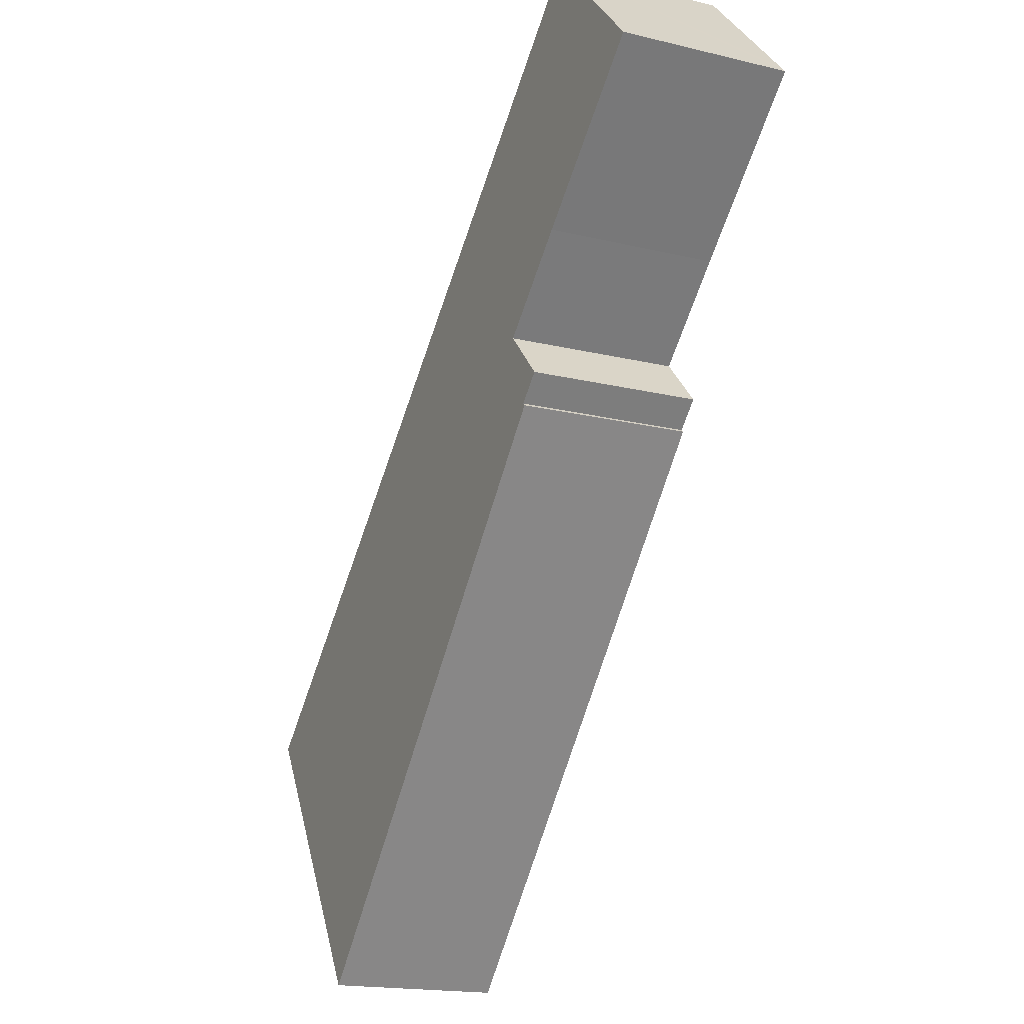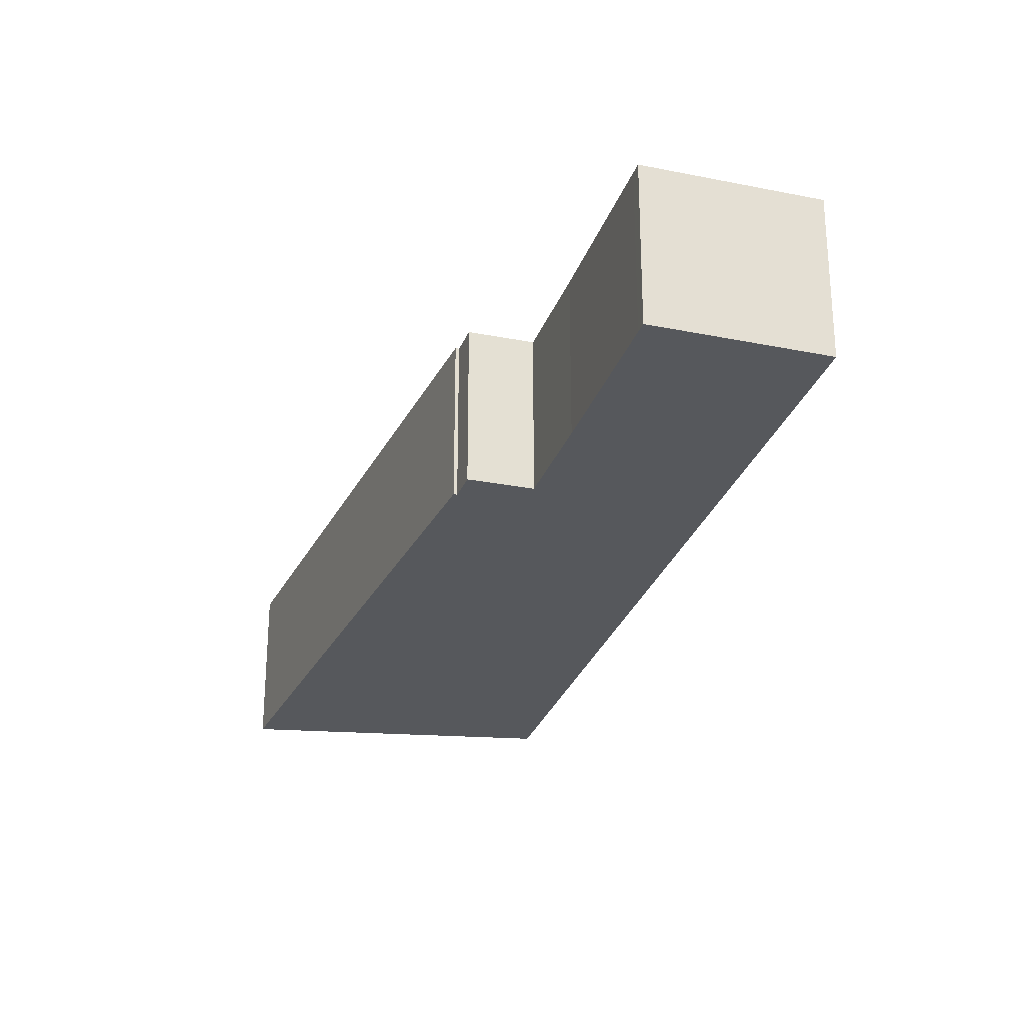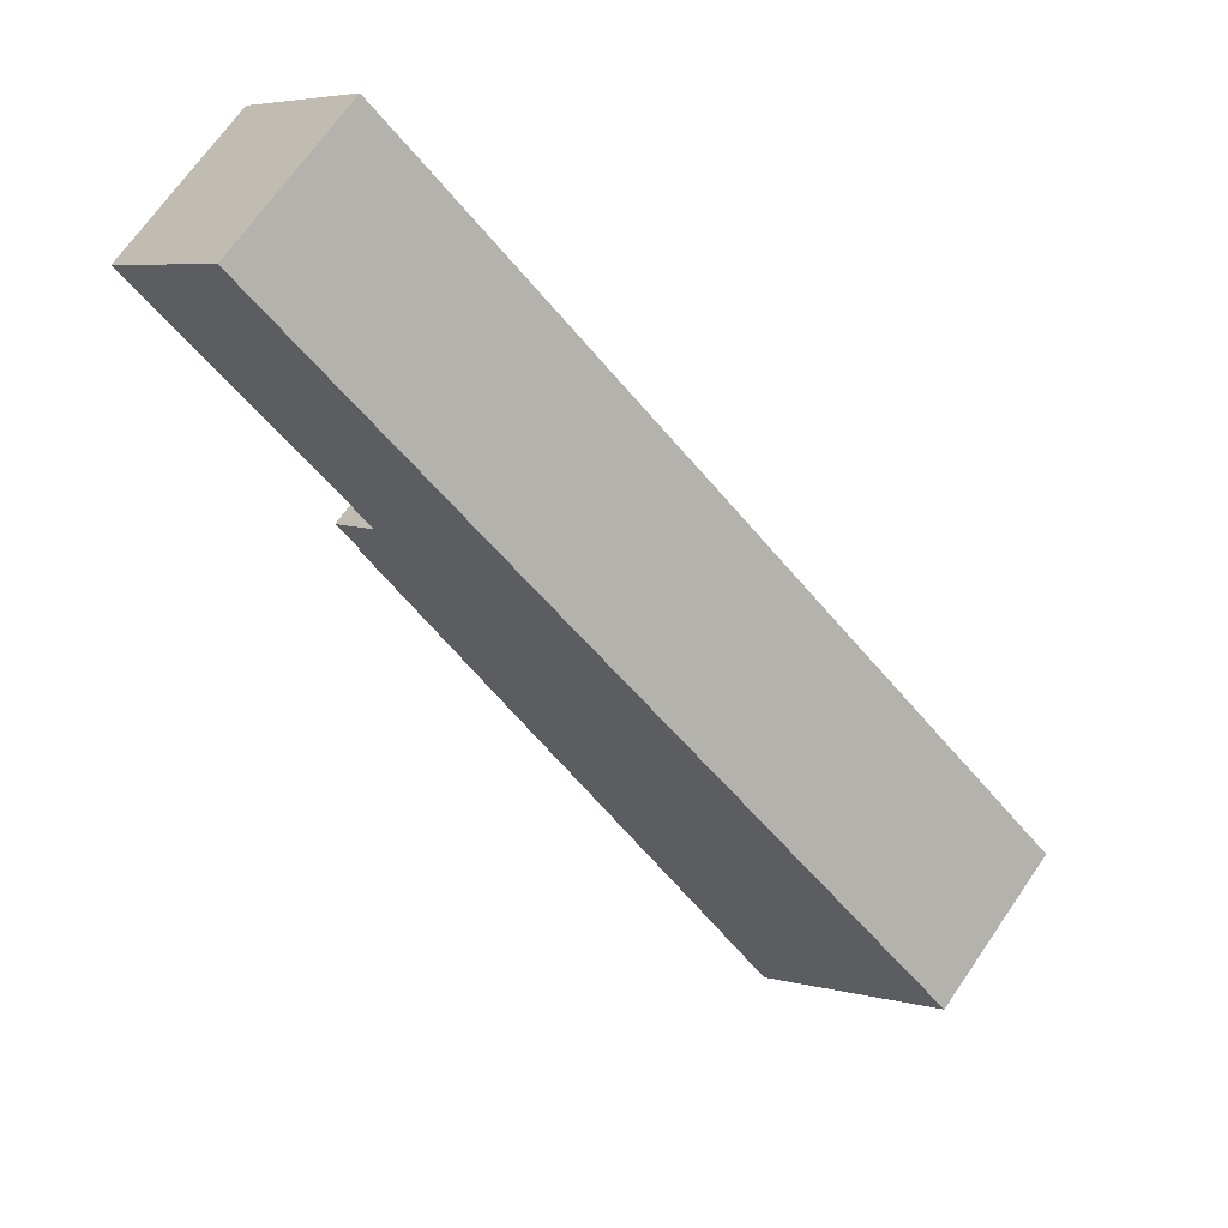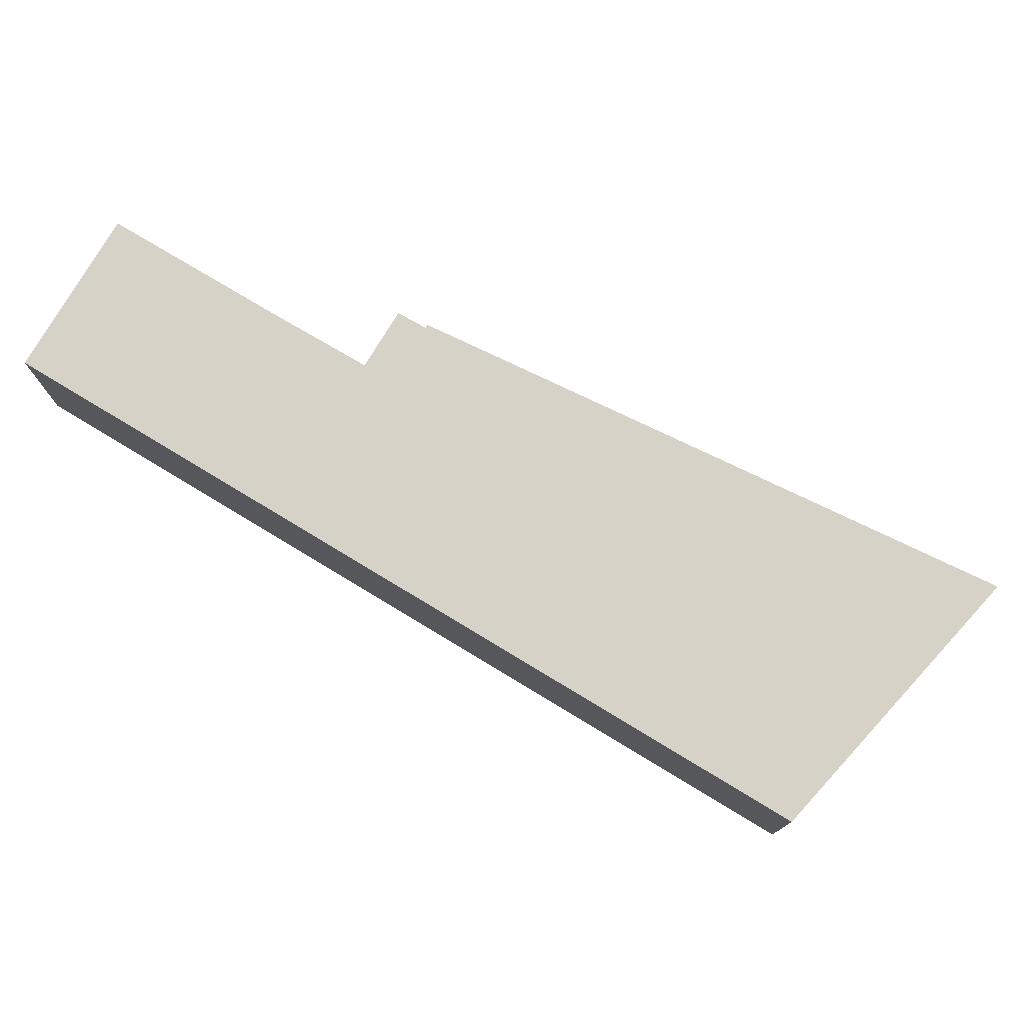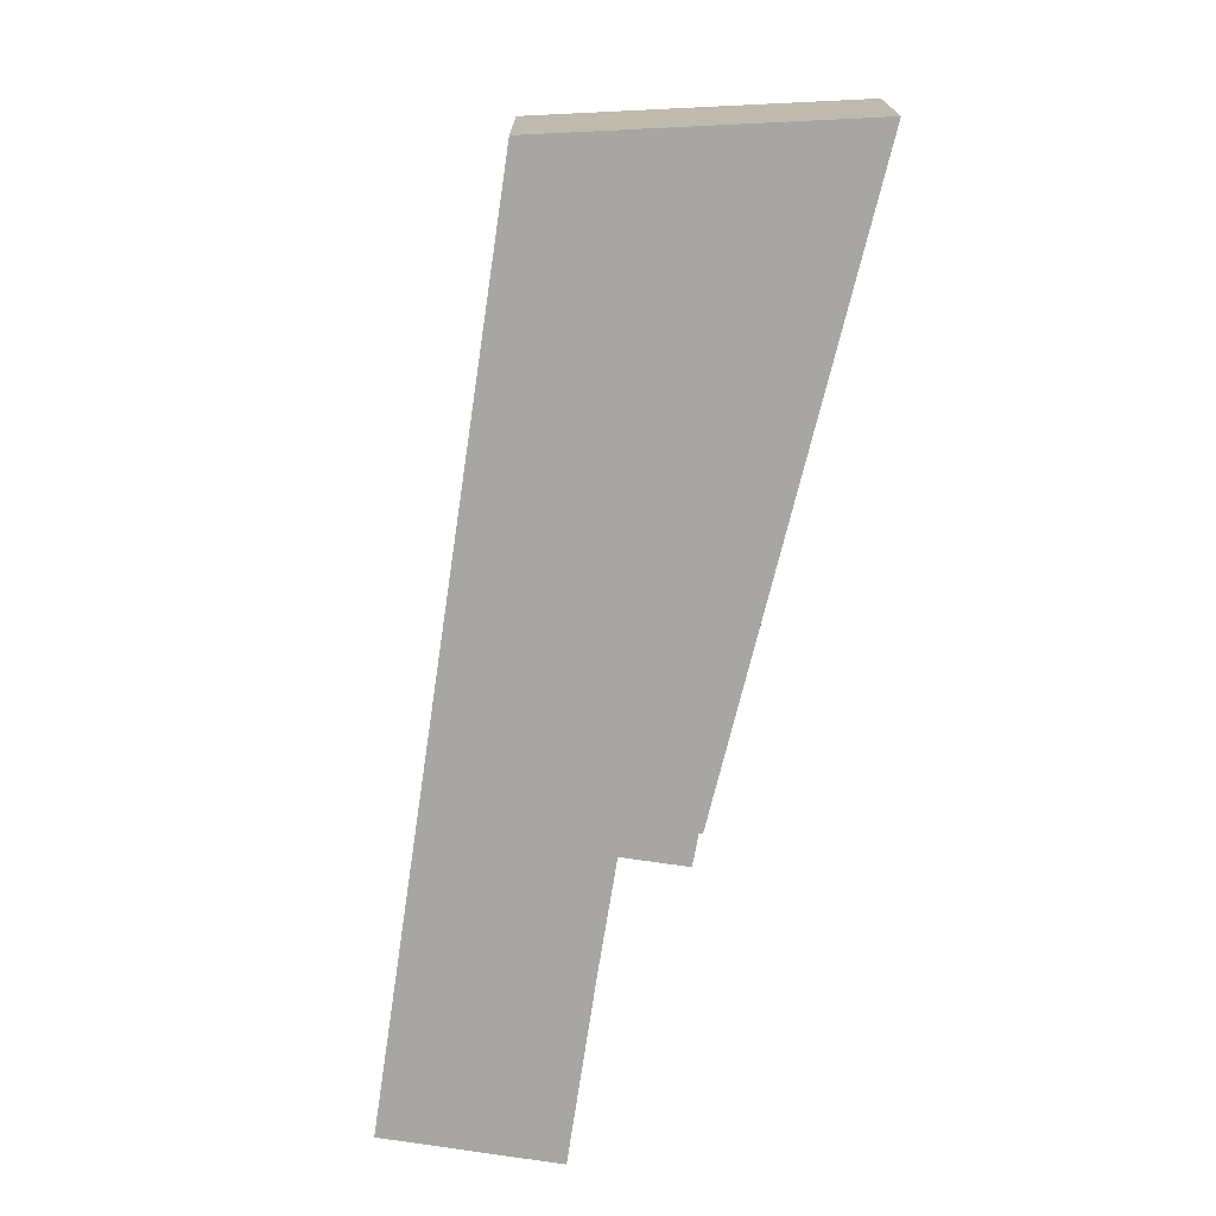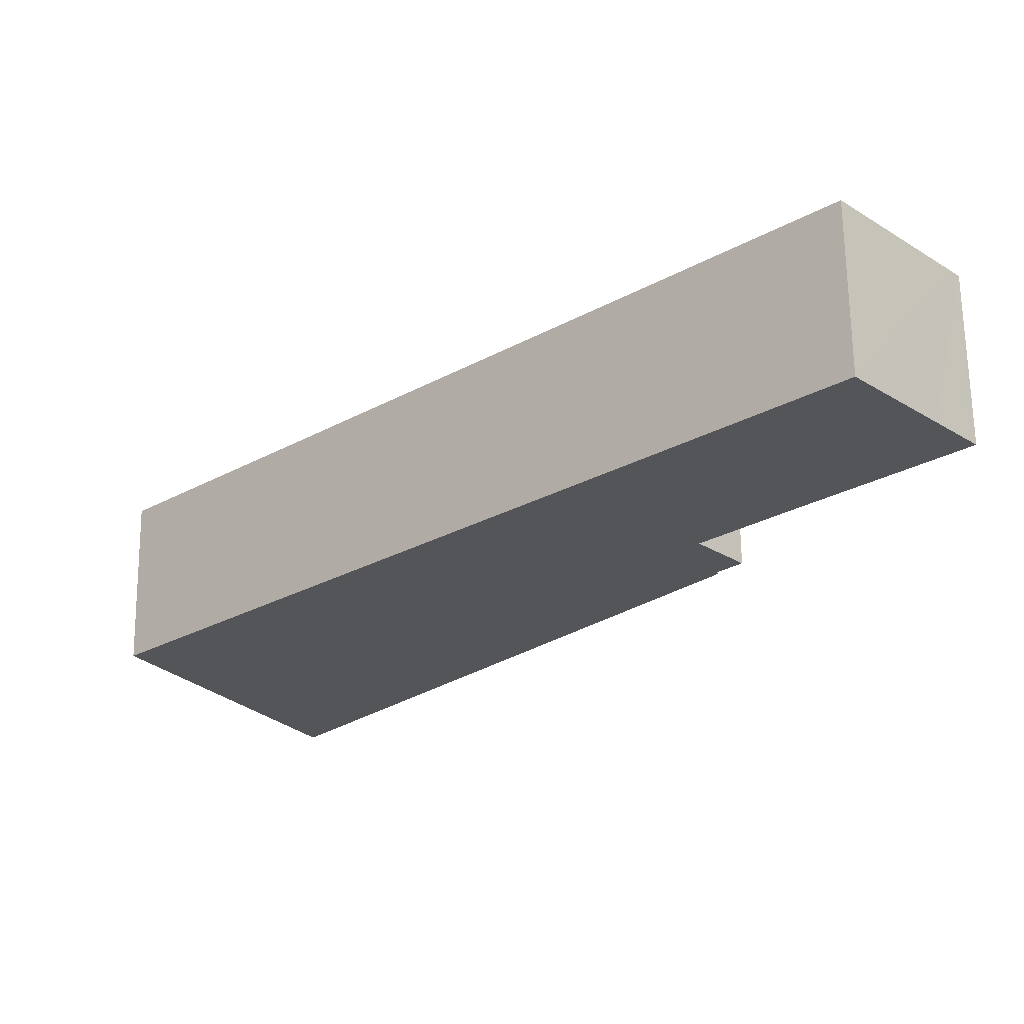
<metadata>
{"format":"obj","ext":"obj","renderer":"f3d","projection":"perspective","resolution":1024,"background":"white","views":[{"elev":-17.6,"azim":-115.7,"up":"+Z"},{"elev":-27.9,"azim":-64.1,"up":"+Y"},{"elev":68.9,"azim":34.5,"up":"+Z"},{"elev":77.4,"azim":73.7,"up":"+Y"},{"elev":-74.0,"azim":124.2,"up":"+Y"},{"elev":65.9,"azim":179.3,"up":"+Z"}]}
</metadata>
<code>
v  0.185 4.23 0.198
v  0.235 4.23 -0.218
v  0 4.23 2.59e-16
v  1.061 4.23 1.133
v  3.091 4.23 3.301
v  3.604 4.23 -3.337
v  12.53 4.23 -5.363
v  5.676 4.23 -5.298
v  5.13 4.23 -7.127
v  16 4.23 -19.41
v  5.061 4.23 -7.19
v  19.87 4.23 -13.08
v  20.25 4.23 -12.45
v  4.536 4.23 -6.544
v  0 0 0
v  0.185 -1.212e-17 0.198
v  3.091 -2.021e-16 3.301
v  1.061 -6.938e-17 1.133
v  5.061 4.403e-16 -7.19
v  5.13 4.364e-16 -7.127
v  4.536 4.007e-16 -6.544
v  5.676 3.244e-16 -5.298
v  12.53 3.284e-16 -5.363
v  20.25 7.622e-16 -12.45
v  16 1.188e-15 -19.41
v  19.87 8.009e-16 -13.08
v  3.604 2.043e-16 -3.337
v  0.235 1.335e-17 -0.218
g defaultobject
f 1 2 3
f 2 1 4
f 2 4 5
f 2 5 6
f 6 5 7
f 6 7 8
f 8 7 9
f 9 10 11
f 10 9 7
f 10 7 12
f 12 7 13
f 9 14 8
f 15 1 3
f 1 15 4
f 4 15 5
f 5 15 16
f 5 16 17
f 17 16 18
f 19 9 11
f 9 19 20
f 21 8 14
f 8 21 22
f 17 7 5
f 7 17 23
f 7 23 13
f 13 23 24
f 24 12 13
f 12 24 10
f 10 24 25
f 25 24 26
f 25 11 10
f 11 25 19
f 20 14 9
f 14 20 21
f 22 6 8
f 6 22 27
f 6 27 2
f 2 27 28
f 2 28 3
f 3 28 15
f 23 26 24
f 26 23 25
f 25 23 19
f 19 23 20
f 23 22 20
f 22 23 17
f 22 17 27
f 27 17 28
f 28 17 18
f 28 18 16
f 28 16 15
f 21 20 22

</code>
